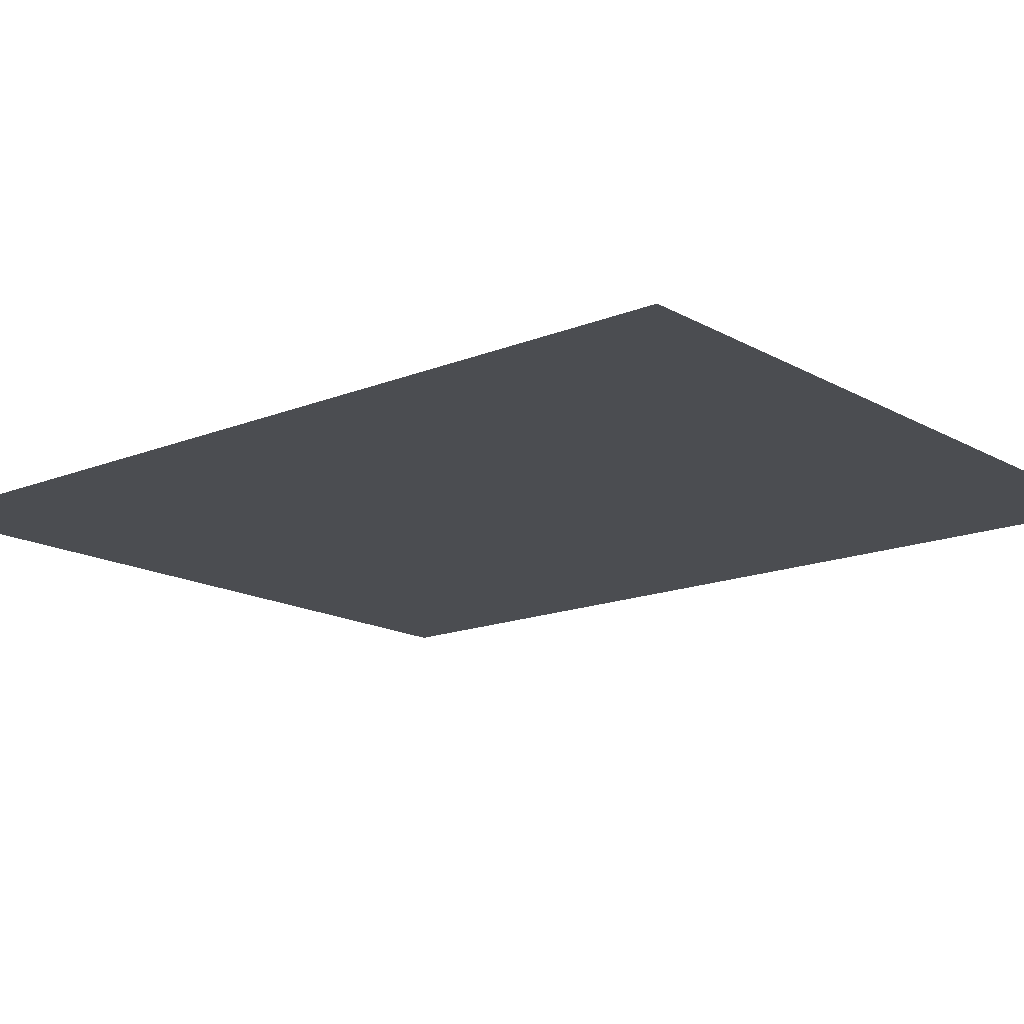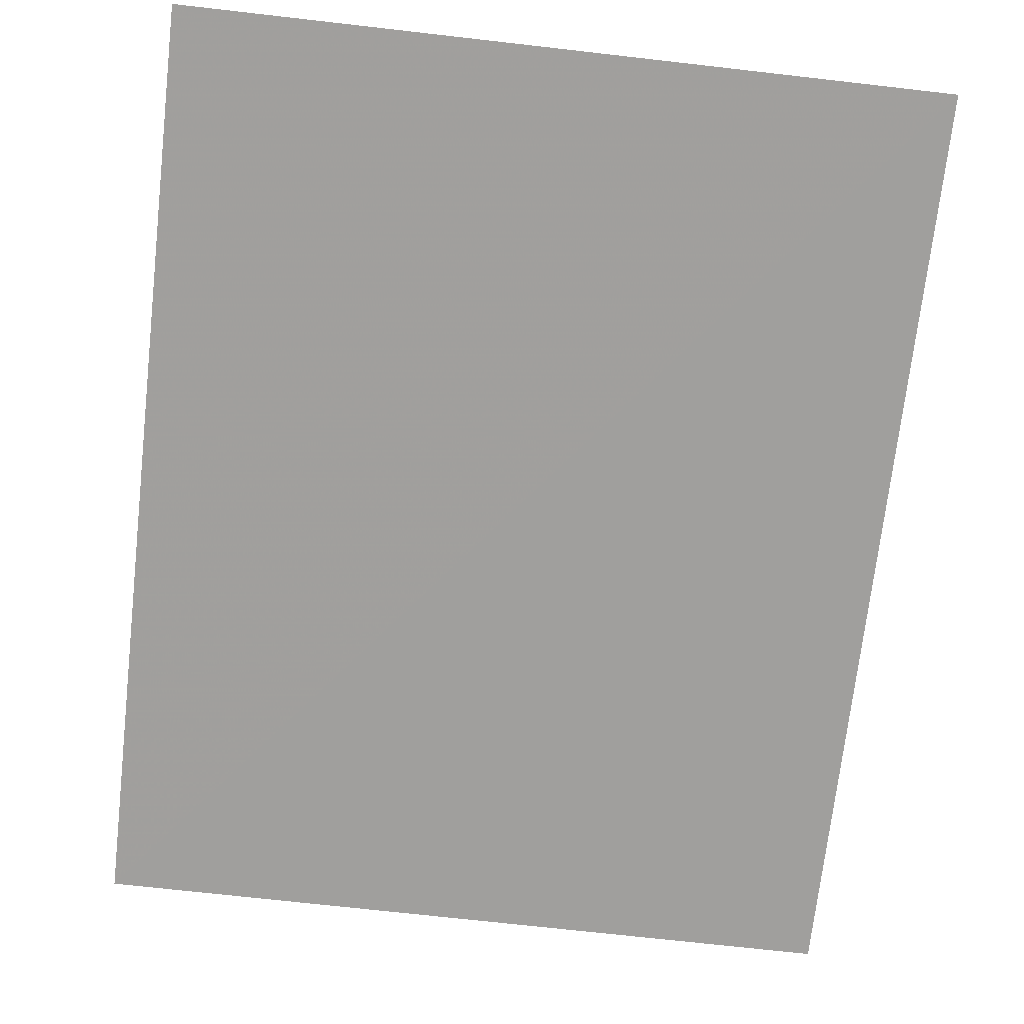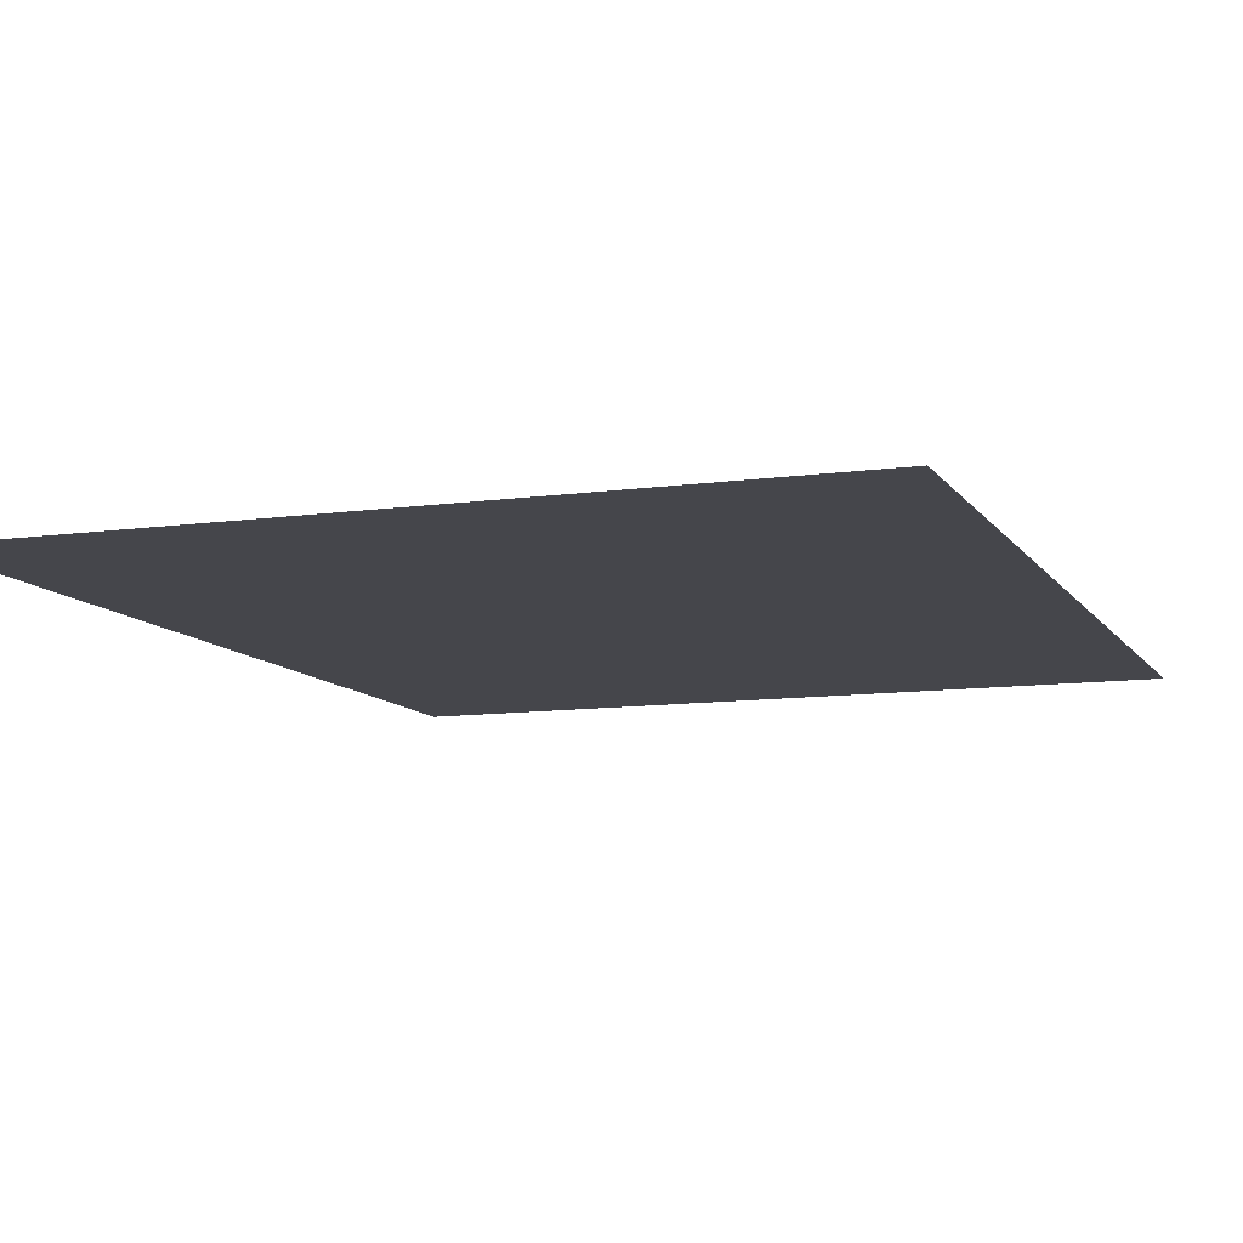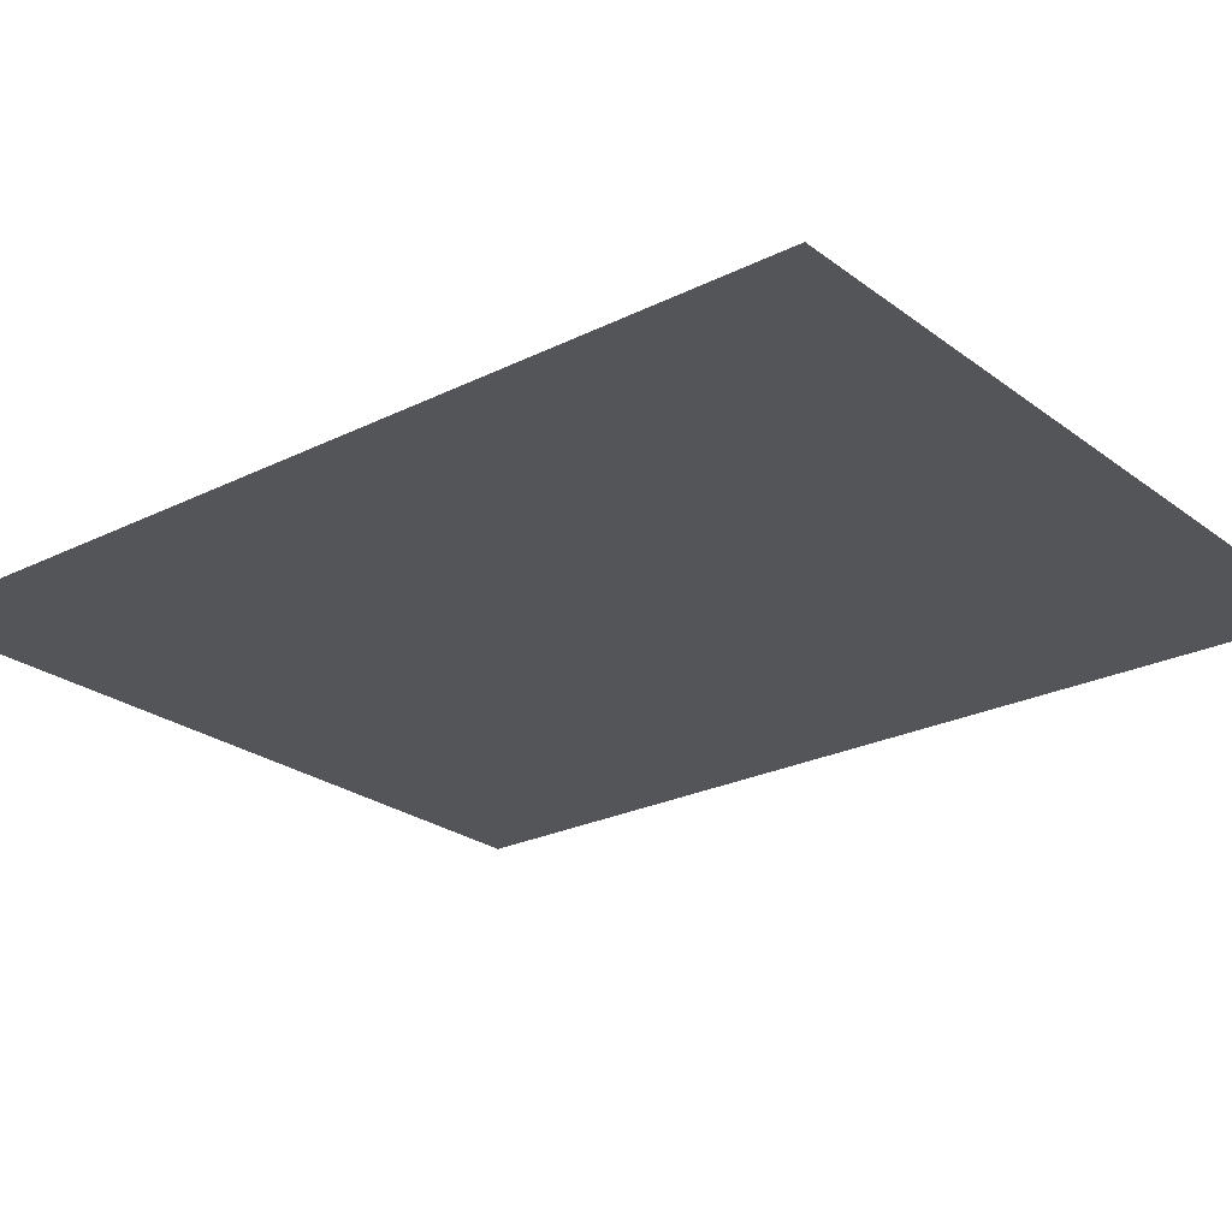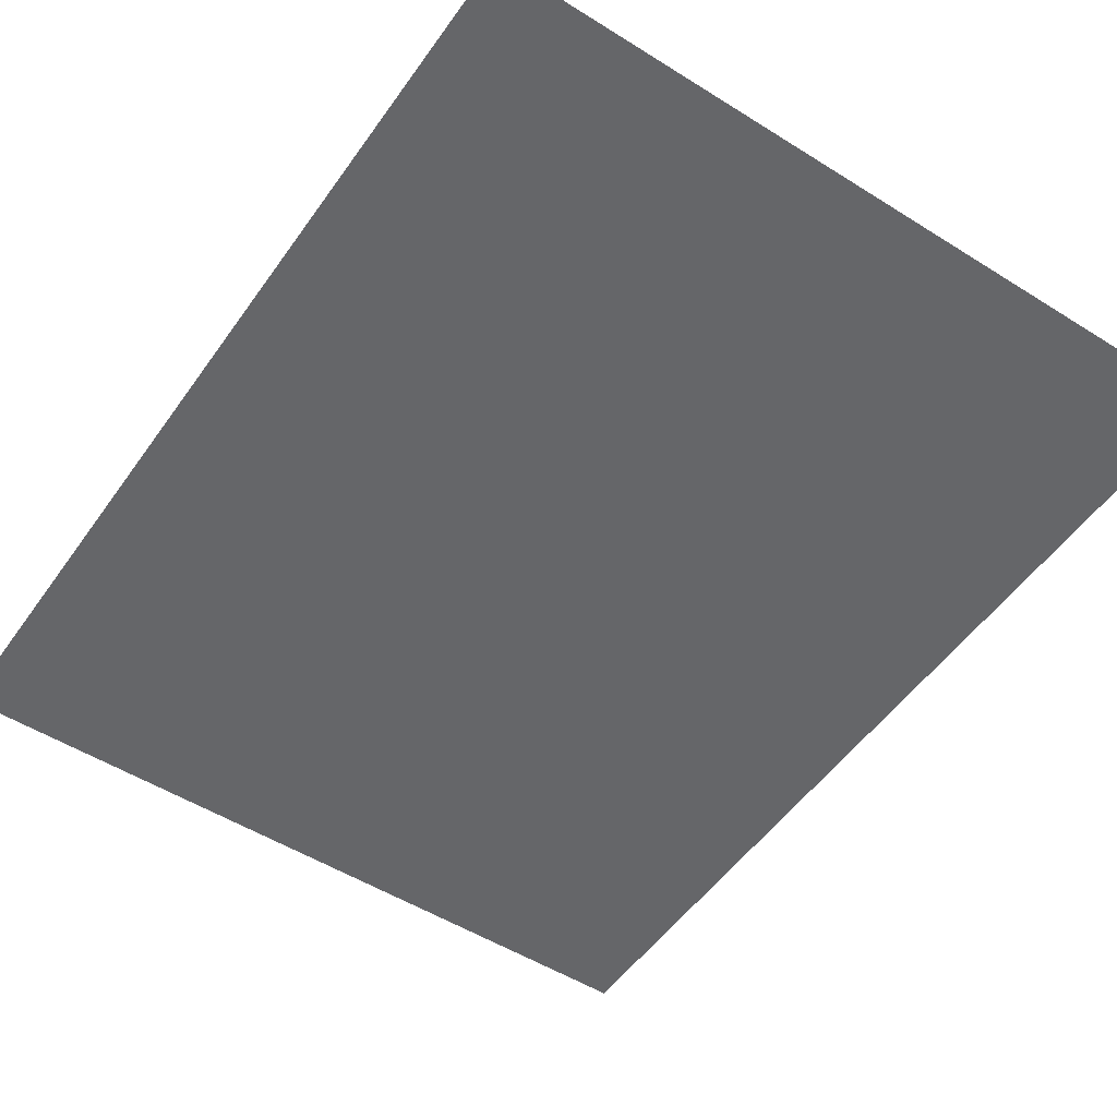
<metadata>
{"format":"obj","ext":"obj","renderer":"f3d","projection":"perspective","resolution":1024,"background":"white","views":[{"elev":-15.7,"azim":130.4,"up":"+Z"},{"elev":-71.5,"azim":173.5,"up":"+Z"},{"elev":-10.1,"azim":-160.0,"up":"+Z"},{"elev":-24.4,"azim":129.3,"up":"+Z"},{"elev":-51.8,"azim":-34.2,"up":"+Z"}]}
</metadata>
<code>
v 1.31 -1.629 4.768e-07
v -1.32 1.629 -0.003
v -1.32 -1.629 4.768e-07
v 1.31 1.629 4.768e-07
g Window_4_540_37
f 1 3 2
f 4 1 2

</code>
